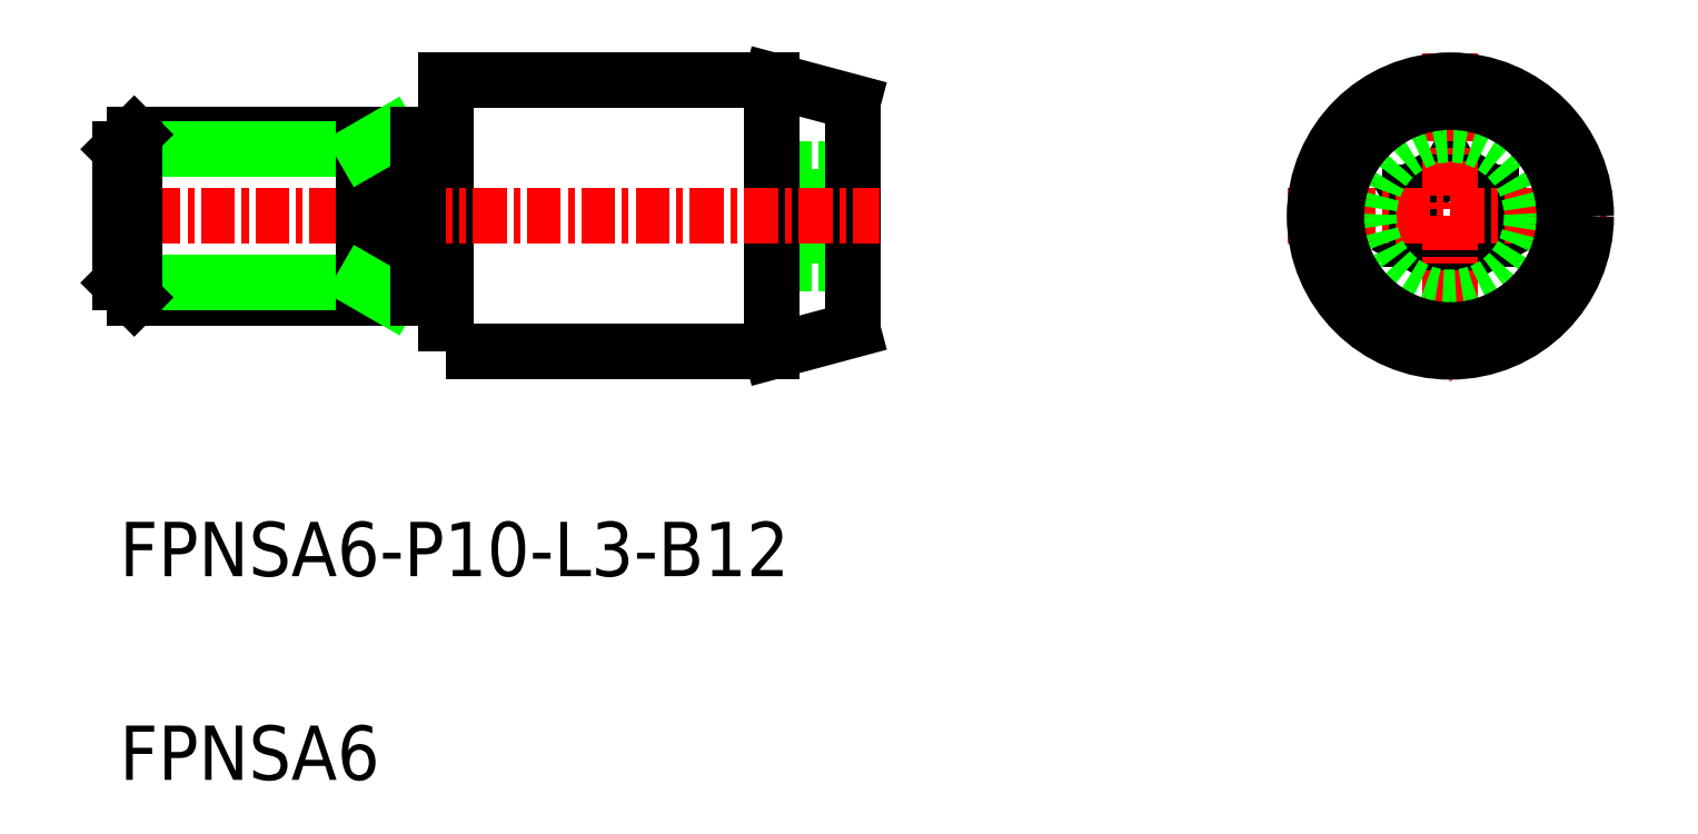
<metadata>
{"format":"dxf","ext":"dxf","renderer":"ezdxf+matplotlib","layout":"modelspace","background":"white","min_lineweight":24,"dpi":150}
</metadata>
<code>
0
SECTION
2
ENTITIES
0
LINE
8
0
10
-1645
20
-543.8
30
0
11
-1644
21
-544.7
31
0
0
LINE
8
0
10
-1645
20
-543.8
30
0
11
-1647
21
-544.7
31
0
0
LINE
8
0
10
-1645
20
-547.3
30
0
11
-1644
21
-546.4
31
0
0
LINE
8
0
10
-1647
20
-546.4
30
0
11
-1645
21
-547.3
31
0
0
LINE
8
0
10
-1647
20
-544.7
30
0
11
-1647
21
-546.4
31
0
0
LINE
8
0
10
-1646
20
-546.9
30
0
11
-1646
21
-546.9
31
0
0
LINE
8
0
10
-1646
20
-546.7
30
0
11
-1646
21
-546.7
31
0
0
LINE
8
0
10
-1644
20
-544.7
30
0
11
-1644
21
-546.4
31
0
0
LINE
8
0
10
-1669
20
-543.8
30
0
11
-1669
21
-547.3
31
0
0
LINE
8
0
10
-1669
20
-543.8
30
0
11
-1670
21
-545.6
31
0
0
LINE
8
0
10
-1669
20
-547.3
30
0
11
-1670
21
-545.6
31
0
0
LINE
8
0
10
-1667
20
-547.3
30
0
11
-1669
21
-547.3
31
0
0
LINE
8
0
10
-1667
20
-546.4
30
0
11
-1669
21
-546.4
31
0
0
LINE
8
0
10
-1667
20
-544.7
30
0
11
-1669
21
-544.7
31
0
0
LINE
8
0
10
-1667
20
-543.8
30
0
11
-1669
21
-543.8
31
0
0
LINE
8
0
10
-1670
20
-540.6
30
0
11
-1667
21
-541.4
31
0
0
LINE
8
0
10
-1670
20
-550.6
30
0
11
-1667
21
-549.8
31
0
0
POLYLINE
8
0
66
     1
10
0
20
0
30
0
0
VERTEX
8
0
10
-1667
20
-549.8
30
0
0
VERTEX
8
0
10
-1667
20
-541.4
30
0
0
SEQEND
8
0
0
POLYLINE
8
0
66
     1
10
0
20
0
30
0
70
     1
0
VERTEX
8
0
10
-1682
20
-550.6
30
0
0
VERTEX
8
0
10
-1670
20
-550.6
30
0
0
VERTEX
8
0
10
-1670
20
-540.6
30
0
0
VERTEX
8
0
10
-1682
20
-540.6
30
0
0
SEQEND
8
0
0
LINE
8
CENTER
10
-1651
20
-545.6
30
0
11
-1639
21
-545.6
31
0
0
LINE
8
CENTER
10
-1695
20
-545.6
30
0
11
-1666
21
-545.6
31
0
0
LINE
8
0
10
-1683
20
-548.3
30
0
11
-1682
21
-548.3
31
0
0
LINE
8
0
10
-1683
20
-542.8
30
0
11
-1682
21
-542.8
31
0
0
LINE
8
CENTER
10
-1645
20
-539.6
30
0
11
-1645
21
-551.6
31
0
0
TEXT
8
0
10
-1694
20
-558.8
30
0
40
2
1
FPNSA6-P10-L3-B12
0
TEXT
8
0
10
-1694
20
-566.3
30
0
40
2
1
FPNSA6
0
LINE
8
0
10
-1683
20
-542.6
30
0
11
-1694
21
-542.6
31
0
0
LINE
8
0
10
-1694
20
-548.6
30
0
11
-1683
21
-548.6
31
0
0
LINE
8
0
10
-1694
20
-543.1
30
0
11
-1685
21
-543.1
31
0
0
LINE
8
0
10
-1694
20
-548
30
0
11
-1685
21
-548
31
0
0
LINE
8
0
10
-1694
20
-543.1
30
0
11
-1694
21
-548
31
0
0
LINE
8
0
10
-1694
20
-542.6
30
0
11
-1694
21
-548.6
31
0
0
LINE
8
0
10
-1694
20
-548.6
30
0
11
-1694
21
-548
31
0
0
LINE
8
0
10
-1694
20
-543.1
30
0
11
-1694
21
-542.6
31
0
0
LINE
8
0
10
-1685
20
-548.6
30
0
11
-1685
21
-542.6
31
0
0
LINE
8
0
10
-1685
20
-548
30
0
11
-1684
21
-548.6
31
0
0
LINE
8
0
10
-1685
20
-543.1
30
0
11
-1684
21
-542.6
31
0
0
LINE
8
0
10
-1683
20
-548.6
30
0
11
-1683
21
-542.6
31
0
0
CIRCLE
8
0
10
-1645
20
-545.6
30
0
40
5
0
CIRCLE
8
0
10
-1645
20
-545.6
30
0
40
3
0
CIRCLE
8
0
10
-1645
20
-545.6
30
0
40
4.196
0
ENDSEC
0
EOF

</code>
